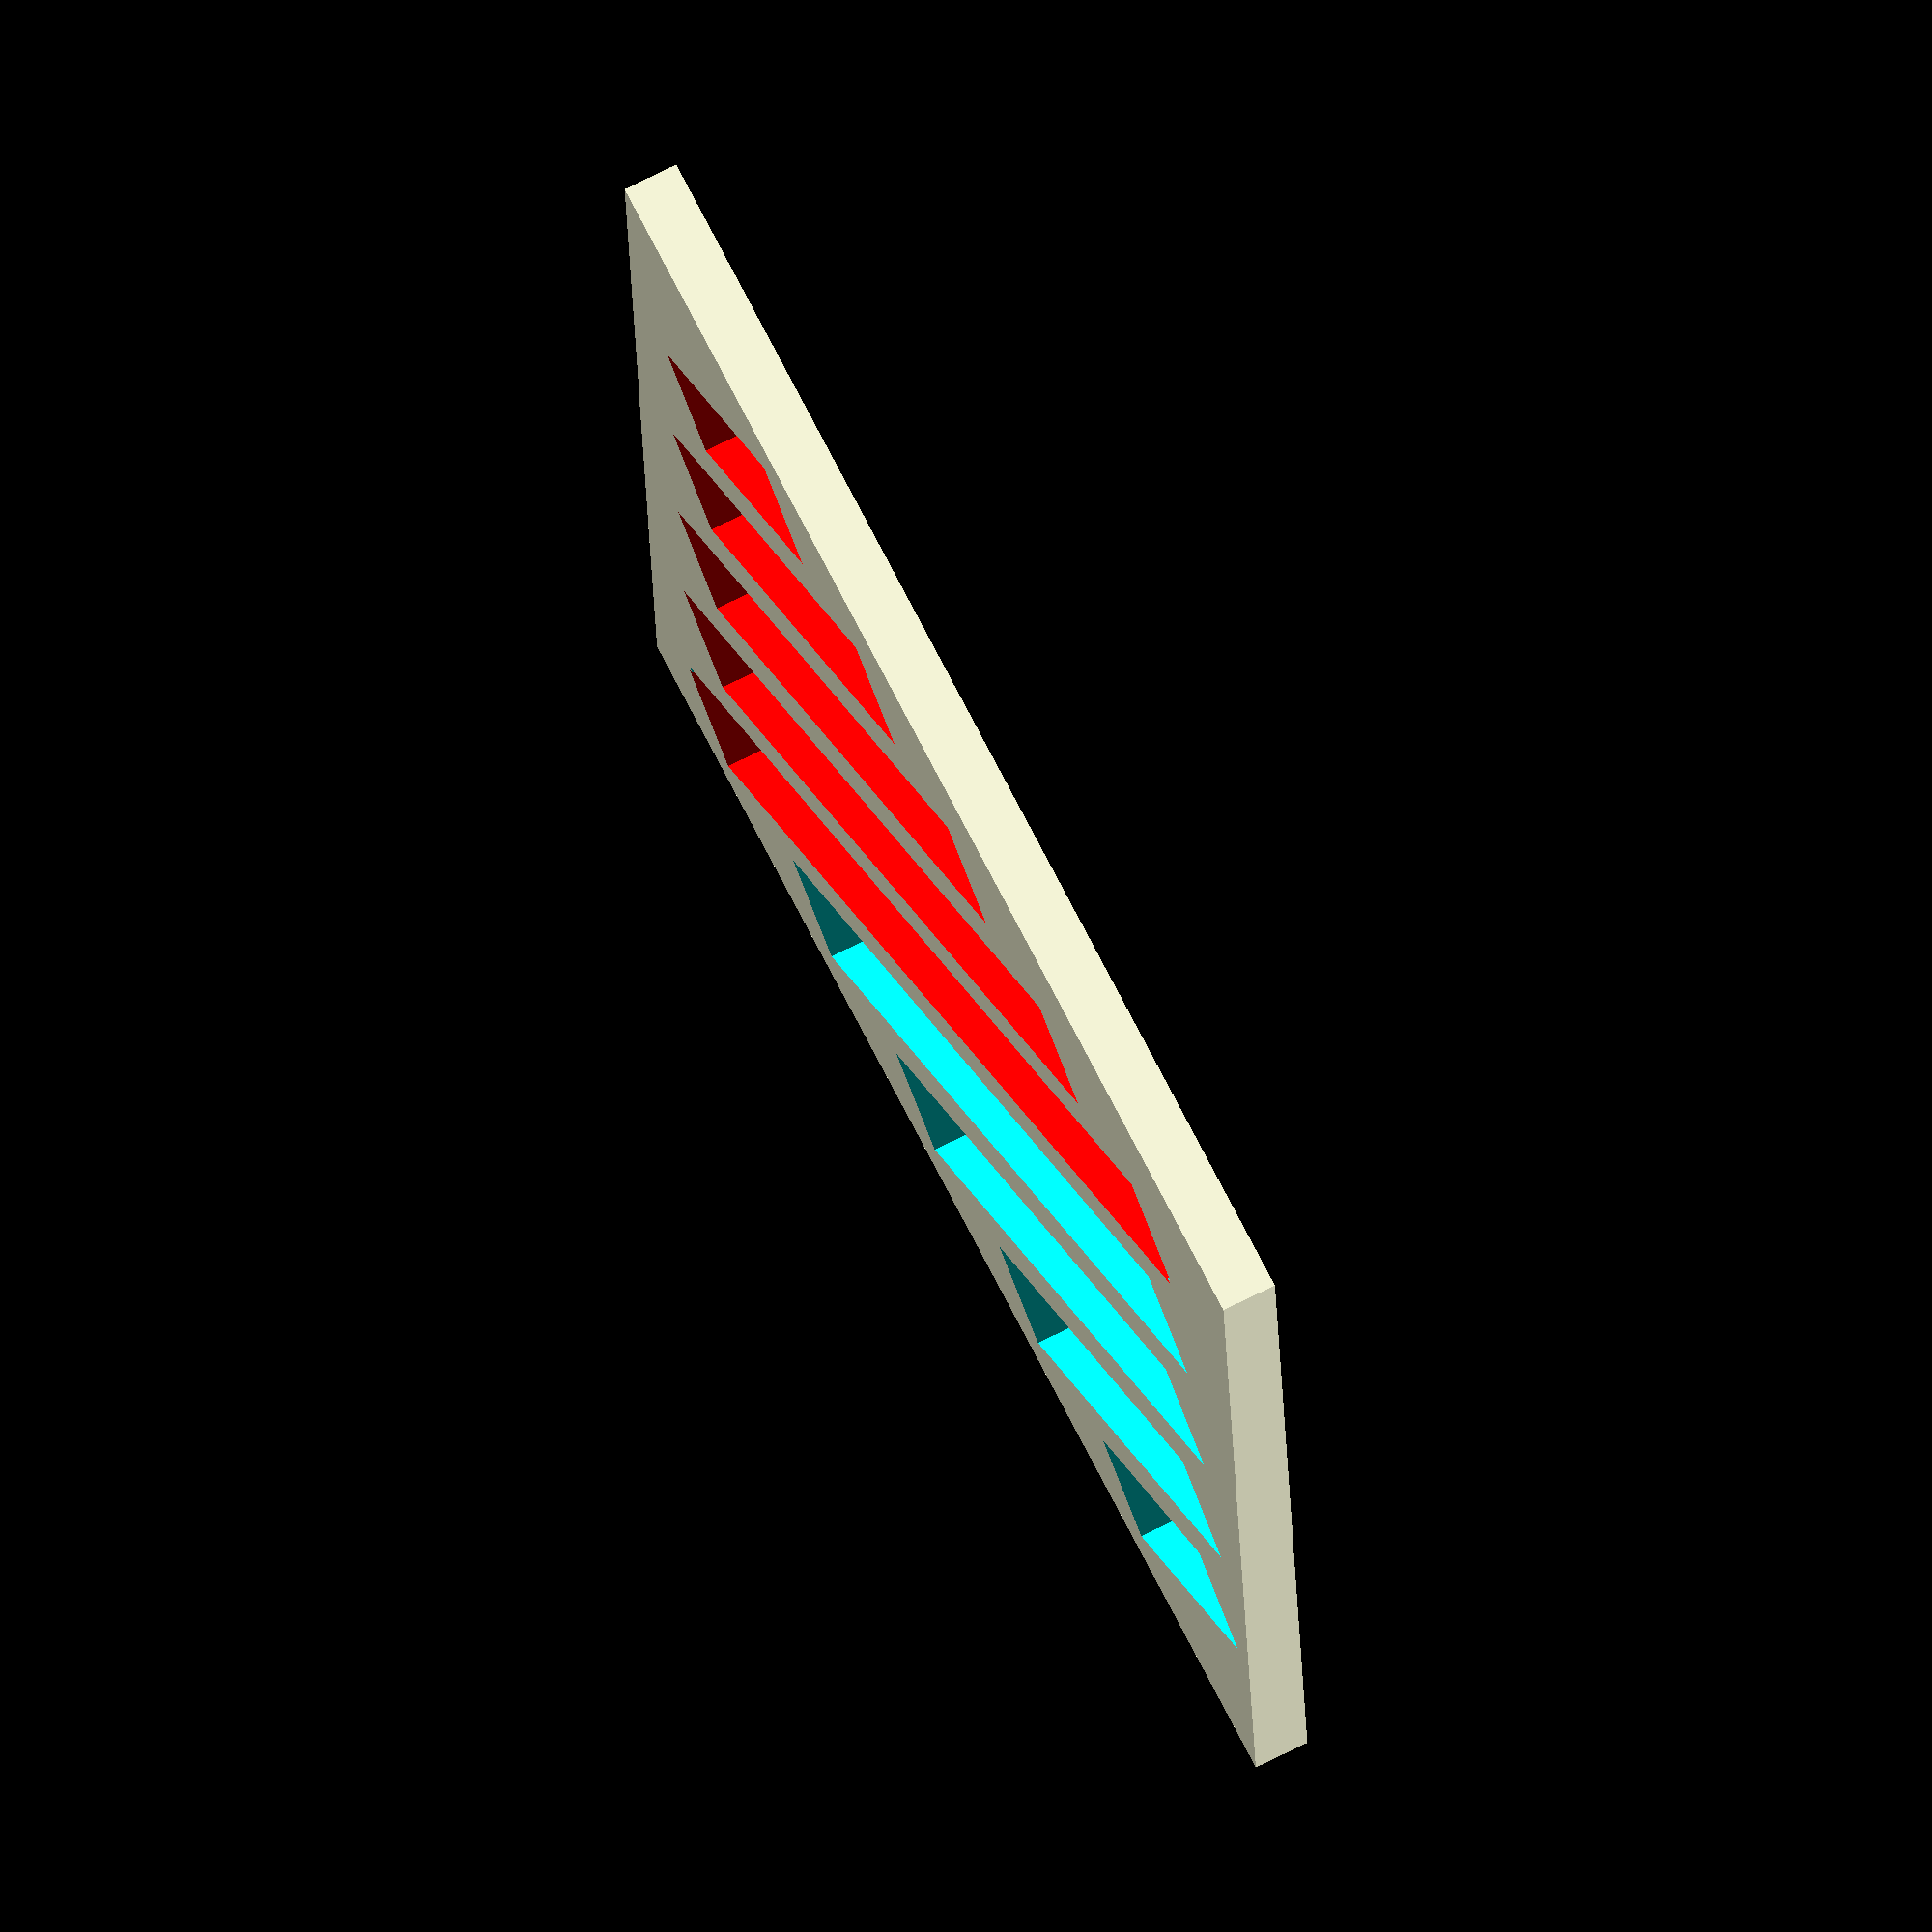
<openscad>
w = 116;
h = 116;
d = 5;

w1 = 153;
h1 = 10;
d1 = 12;

difference(){
    cube([w,h,d]);
for (i = [1:5]){
    color("red")
    translate([14,20*i-16,-1])
    rotate(45)
    cube([w1-(25*i),h1,d1]);
   mirror([1,-1,0])
    translate([12,20*i-13,-1])
    rotate(45)
    cube([w1-(25*i),h1,d1]);
    }
    
 

}
</openscad>
<views>
elev=107.2 azim=176.9 roll=116.6 proj=o view=solid
</views>
